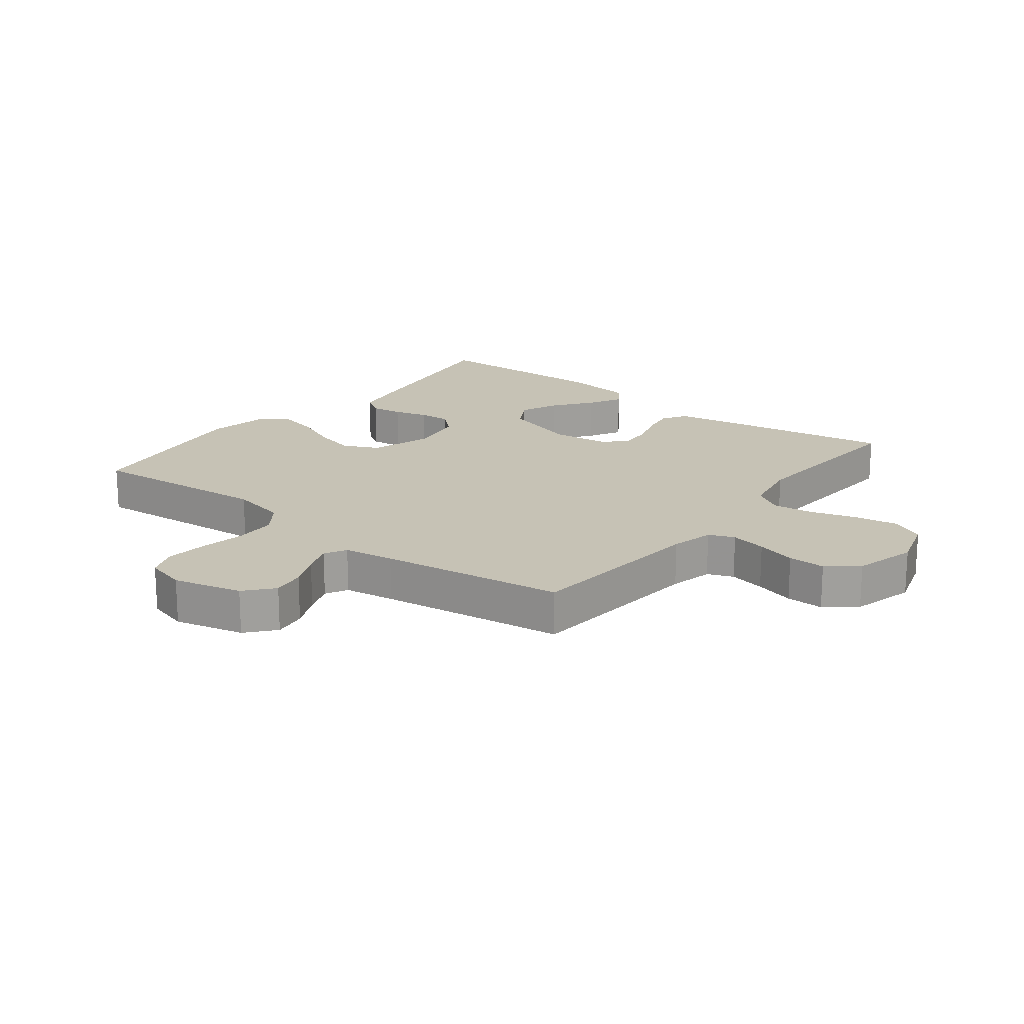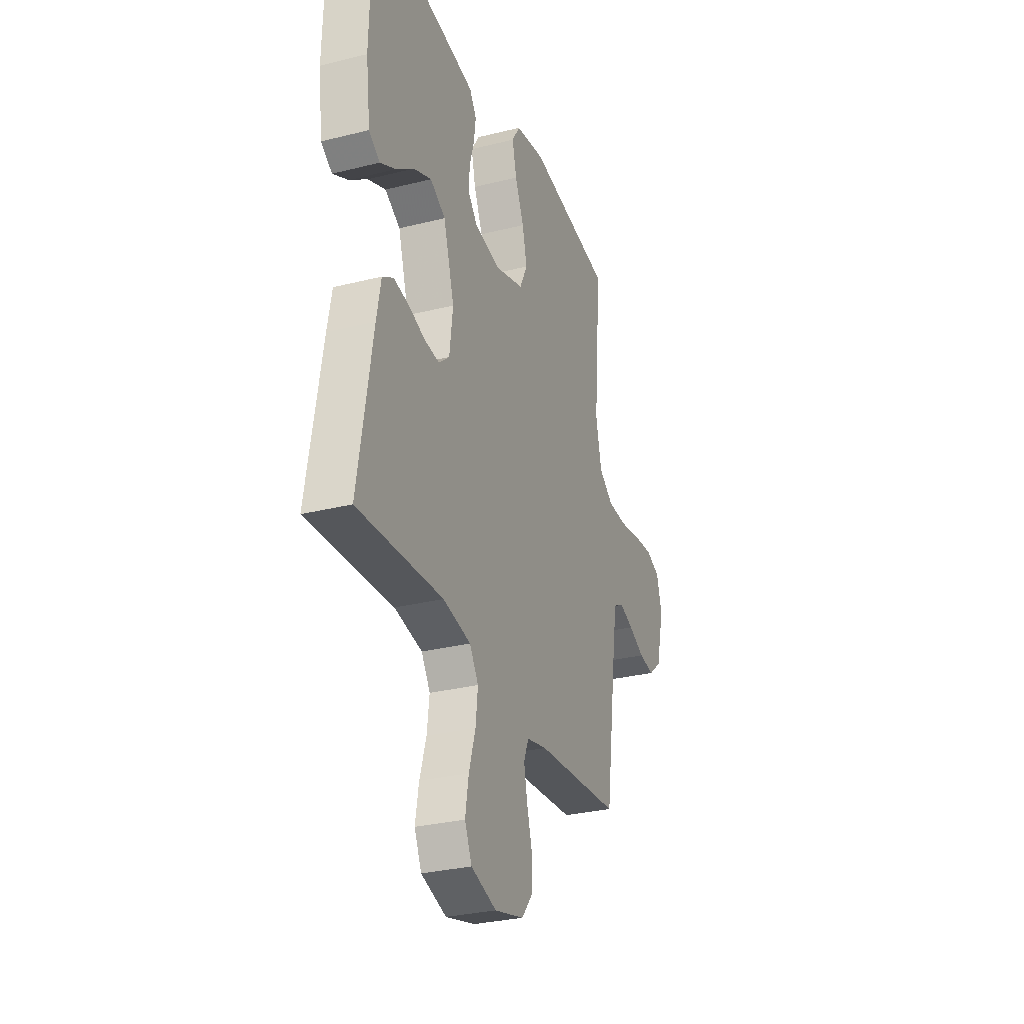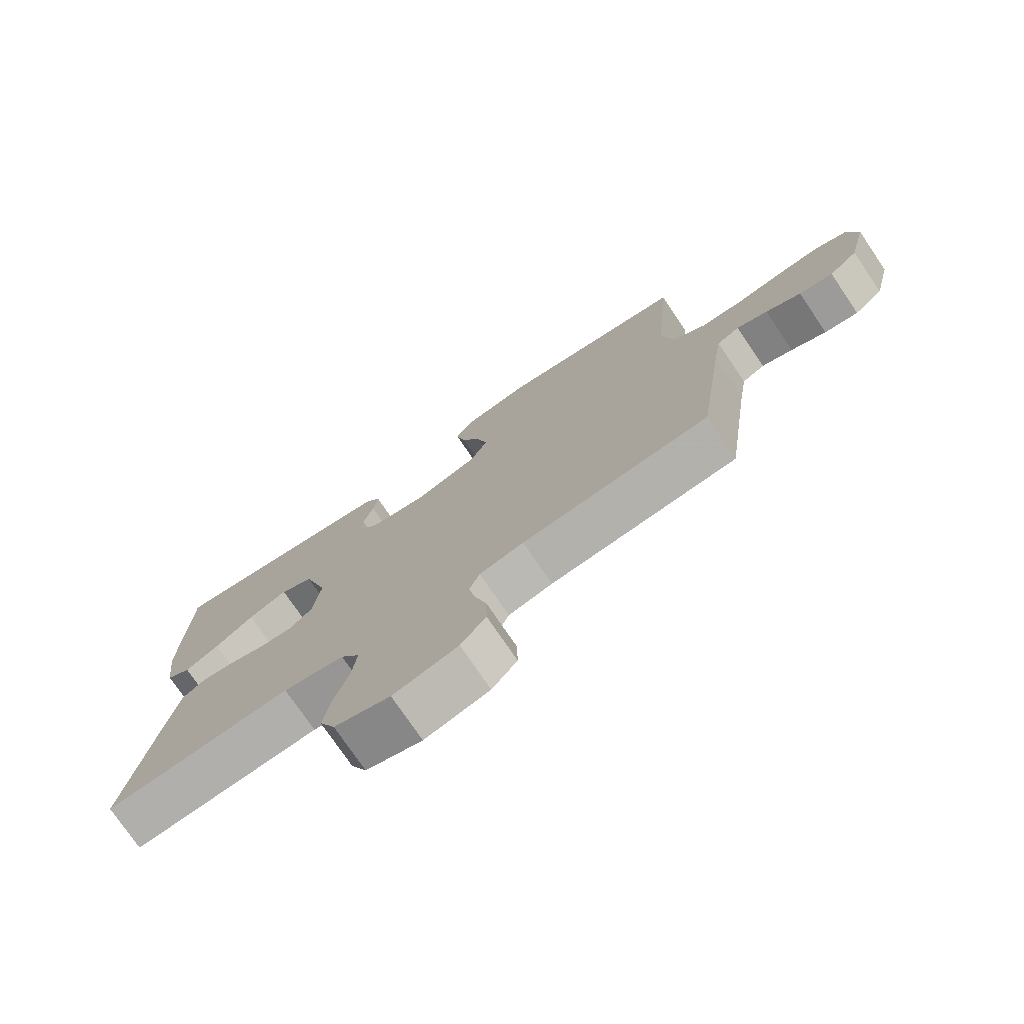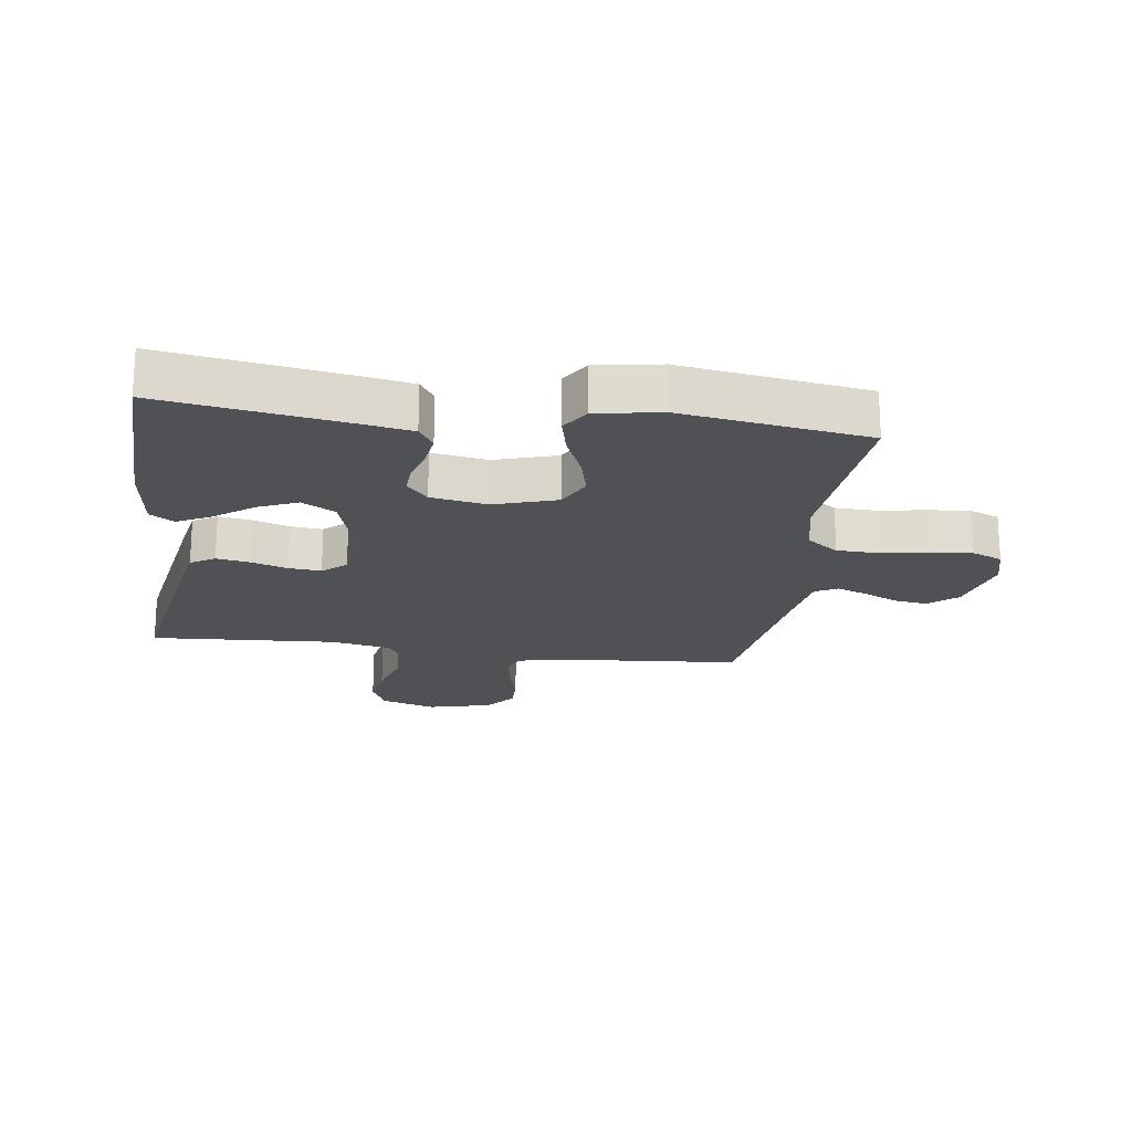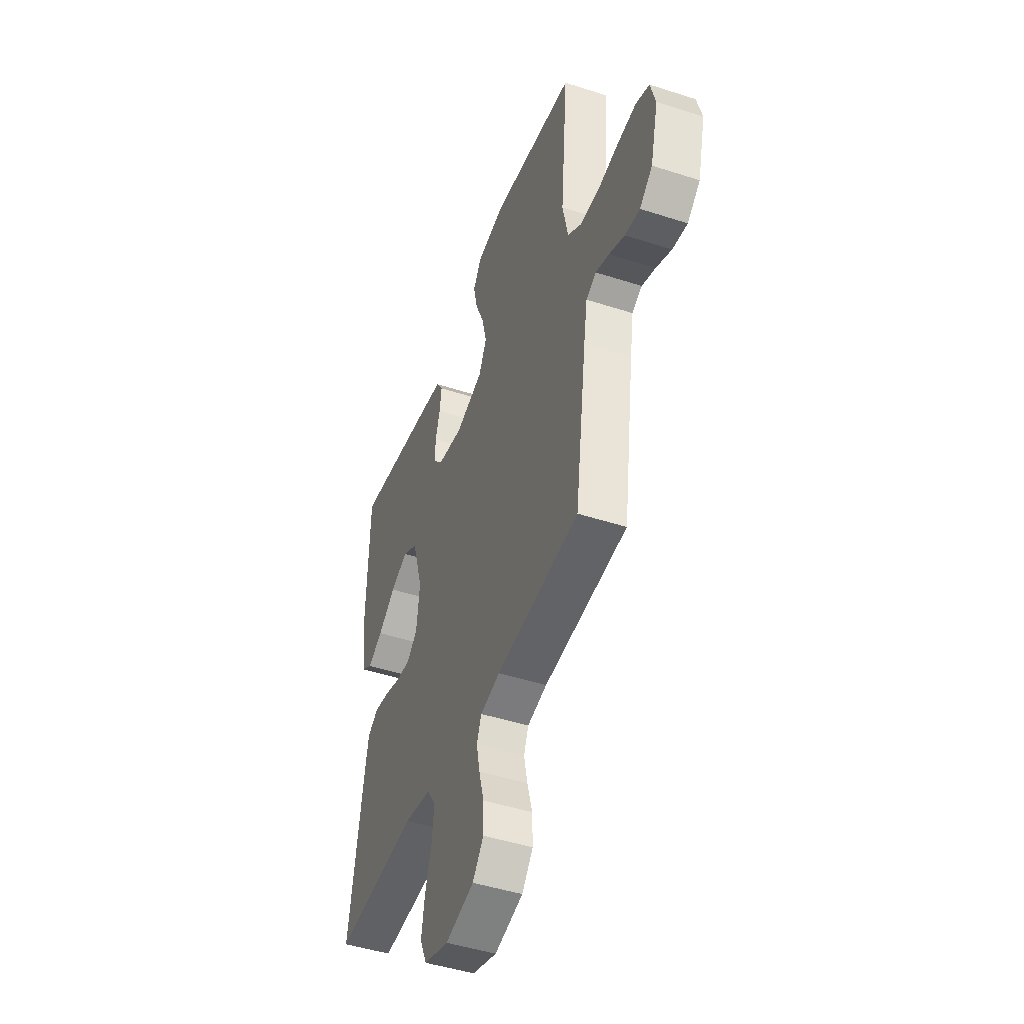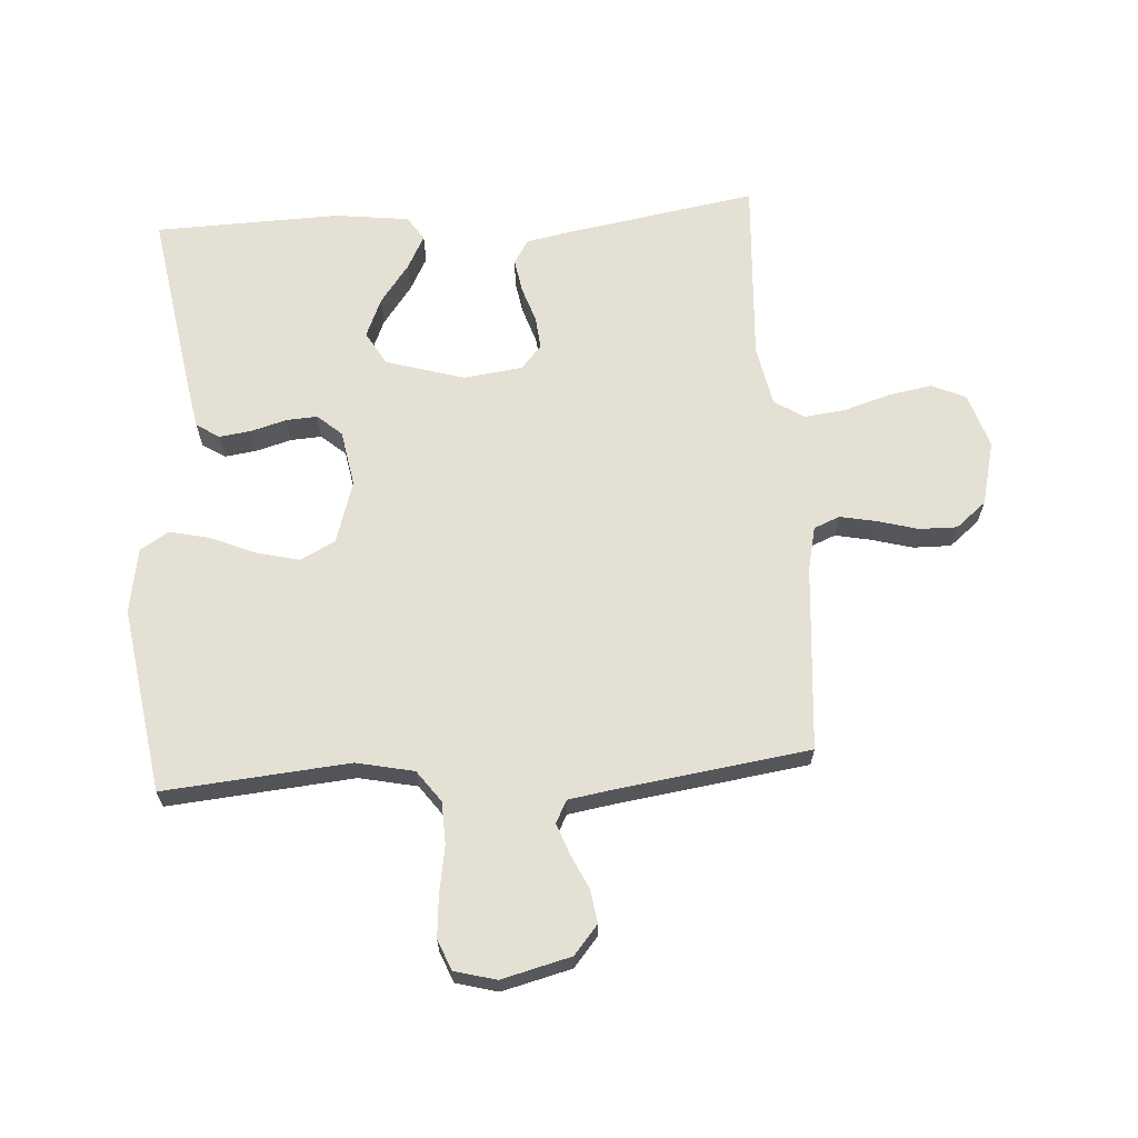
<metadata>
{"format":"obj","ext":"obj","renderer":"f3d","projection":"perspective","resolution":1024,"background":"white","views":[{"elev":18.9,"azim":128.1,"up":"+Y"},{"elev":-29.9,"azim":-69.9,"up":"+Z"},{"elev":-75.8,"azim":34.2,"up":"+Z"},{"elev":-20.2,"azim":-7.8,"up":"+Y"},{"elev":-46.3,"azim":69.7,"up":"+Z"},{"elev":65.6,"azim":86.1,"up":"+Y"}]}
</metadata>
<code>
v 0.5 0.07 -0.5
v 0.2 0.07 -0.525
v 0.129 0.07 -0.541
v 0.112 0.07 -0.583
v 0.124 0.07 -0.642
v 0.142 0.07 -0.707
v 0.143 0.07 -0.768
v 0.103 0.07 -0.817
v 0 0.07 -0.843
v -0.089 0.07 -0.815
v -0.114 0.07 -0.76
v -0.102 0.07 -0.69
v -0.079 0.07 -0.615
v -0.071 0.07 -0.548
v -0.102 0.07 -0.5
v -0.2 0.07 -0.481
v -0.5 0.07 -0.5
v -0.45 0.07 -0.2
v -0.435 0.07 -0.119
v -0.396 0.07 -0.095
v -0.342 0.07 -0.104
v -0.284 0.07 -0.123
v -0.231 0.07 -0.128
v -0.193 0.07 -0.095
v -0.181 0.07 0
v -0.219 0.07 0.127
v -0.273 0.07 0.158
v -0.336 0.07 0.131
v -0.399 0.07 0.084
v -0.454 0.07 0.055
v -0.493 0.07 0.081
v -0.508 0.07 0.2
v -0.5 0.07 0.5
v -0.2 0.07 0.452
v -0.123 0.07 0.438
v -0.099 0.07 0.401
v -0.106 0.07 0.349
v -0.122 0.07 0.293
v -0.125 0.07 0.242
v -0.091 0.07 0.203
v 0 0.07 0.187
v 0.101 0.07 0.219
v 0.129 0.07 0.276
v 0.112 0.07 0.345
v 0.081 0.07 0.417
v 0.066 0.07 0.482
v 0.095 0.07 0.528
v 0.2 0.07 0.546
v 0.5 0.07 0.5
v 0.474 0.07 0.2
v 0.494 0.07 0.107
v 0.545 0.07 0.07
v 0.614 0.07 0.068
v 0.689 0.07 0.081
v 0.757 0.07 0.087
v 0.806 0.07 0.067
v 0.824 0.07 0
v 0.796 0.07 -0.112
v 0.75 0.07 -0.151
v 0.696 0.07 -0.143
v 0.64 0.07 -0.117
v 0.591 0.07 -0.099
v 0.555 0.07 -0.118
v 0.542 0.07 -0.2
v 0.5 0 -0.5
v 0.2 0 -0.525
v 0.129 0 -0.541
v 0.112 0 -0.583
v 0.124 0 -0.642
v 0.142 0 -0.707
v 0.143 0 -0.768
v 0.103 0 -0.817
v 0 0 -0.843
v -0.089 0 -0.815
v -0.114 0 -0.76
v -0.102 0 -0.69
v -0.079 0 -0.615
v -0.071 0 -0.548
v -0.102 0 -0.5
v -0.2 0 -0.481
v -0.5 0 -0.5
v -0.45 0 -0.2
v -0.435 0 -0.119
v -0.396 0 -0.095
v -0.342 0 -0.104
v -0.284 0 -0.123
v -0.231 0 -0.128
v -0.193 0 -0.095
v -0.181 0 0
v -0.219 0 0.127
v -0.273 0 0.158
v -0.336 0 0.131
v -0.399 0 0.084
v -0.454 0 0.055
v -0.493 0 0.081
v -0.508 0 0.2
v -0.5 0 0.5
v -0.2 0 0.452
v -0.123 0 0.438
v -0.099 0 0.401
v -0.106 0 0.349
v -0.122 0 0.293
v -0.125 0 0.242
v -0.091 0 0.203
v 0 0 0.187
v 0.101 0 0.219
v 0.129 0 0.276
v 0.112 0 0.345
v 0.081 0 0.417
v 0.066 0 0.482
v 0.095 0 0.528
v 0.2 0 0.546
v 0.5 0 0.5
v 0.474 0 0.2
v 0.494 0 0.107
v 0.545 0 0.07
v 0.614 0 0.068
v 0.689 0 0.081
v 0.757 0 0.087
v 0.806 0 0.067
v 0.824 0 0
v 0.796 0 -0.112
v 0.75 0 -0.151
v 0.696 0 -0.143
v 0.64 0 -0.117
v 0.591 0 -0.099
v 0.555 0 -0.118
v 0.542 0 -0.2
f 59 60 61
f 58 59 61
f 57 58 61
f 56 57 61
f 55 56 61
f 54 55 61
f 53 54 61
f 52 53 61 62
f 51 52 62 63
f 48 49 50
f 47 48 50
f 46 47 50
f 45 46 50
f 44 45 50
f 43 44 50 51
f 51 63 64
f 43 51 64
f 42 43 64
f 36 37 38
f 35 36 38
f 34 35 38
f 33 34 38
f 32 33 38
f 31 32 38
f 30 31 38
f 29 30 38
f 28 29 38
f 27 28 38 39
f 26 27 39 40
f 20 21 22
f 19 20 22
f 18 19 22
f 17 18 22
f 16 17 22
f 15 16 22 23
f 14 15 23 24
f 11 12 13
f 10 11 13
f 9 10 13
f 8 9 13
f 7 8 13
f 6 7 13
f 5 6 13
f 4 5 13 14
f 14 24 25
f 4 14 25
f 3 4 25
f 64 1 2
f 42 64 2
f 41 42 2
f 26 40 41
f 25 26 41
f 3 25 41
f 2 3 41
f 125 124 123
f 125 123 122
f 125 122 121
f 125 121 120
f 125 120 119
f 125 119 118
f 125 118 117
f 126 125 117 116
f 127 126 116 115
f 114 113 112
f 114 112 111
f 114 111 110
f 114 110 109
f 114 109 108
f 115 114 108 107
f 128 127 115
f 128 115 107
f 128 107 106
f 102 101 100
f 102 100 99
f 102 99 98
f 102 98 97
f 102 97 96
f 102 96 95
f 102 95 94
f 102 94 93
f 102 93 92
f 103 102 92 91
f 104 103 91 90
f 86 85 84
f 86 84 83
f 86 83 82
f 86 82 81
f 86 81 80
f 87 86 80 79
f 88 87 79 78
f 77 76 75
f 77 75 74
f 77 74 73
f 77 73 72
f 77 72 71
f 77 71 70
f 77 70 69
f 78 77 69 68
f 89 88 78
f 89 78 68
f 89 68 67
f 66 65 128
f 66 128 106
f 66 106 105
f 105 104 90
f 105 90 89
f 105 89 67
f 105 67 66
f 1 65 66 2
f 2 66 67 3
f 3 67 68 4
f 4 68 69 5
f 5 69 70 6
f 6 70 71 7
f 7 71 72 8
f 8 72 73 9
f 9 73 74 10
f 10 74 75 11
f 11 75 76 12
f 12 76 77 13
f 13 77 78 14
f 14 78 79 15
f 15 79 80 16
f 16 80 81 17
f 17 81 82 18
f 18 82 83 19
f 19 83 84 20
f 20 84 85 21
f 21 85 86 22
f 22 86 87 23
f 23 87 88 24
f 24 88 89 25
f 25 89 90 26
f 26 90 91 27
f 27 91 92 28
f 28 92 93 29
f 29 93 94 30
f 30 94 95 31
f 31 95 96 32
f 32 96 97 33
f 33 97 98 34
f 34 98 99 35
f 35 99 100 36
f 36 100 101 37
f 37 101 102 38
f 38 102 103 39
f 39 103 104 40
f 40 104 105 41
f 41 105 106 42
f 42 106 107 43
f 43 107 108 44
f 44 108 109 45
f 45 109 110 46
f 46 110 111 47
f 47 111 112 48
f 48 112 113 49
f 49 113 114 50
f 50 114 115 51
f 51 115 116 52
f 52 116 117 53
f 53 117 118 54
f 54 118 119 55
f 55 119 120 56
f 56 120 121 57
f 57 121 122 58
f 58 122 123 59
f 59 123 124 60
f 60 124 125 61
f 61 125 126 62
f 62 126 127 63
f 63 127 128 64
f 64 128 65 1

</code>
